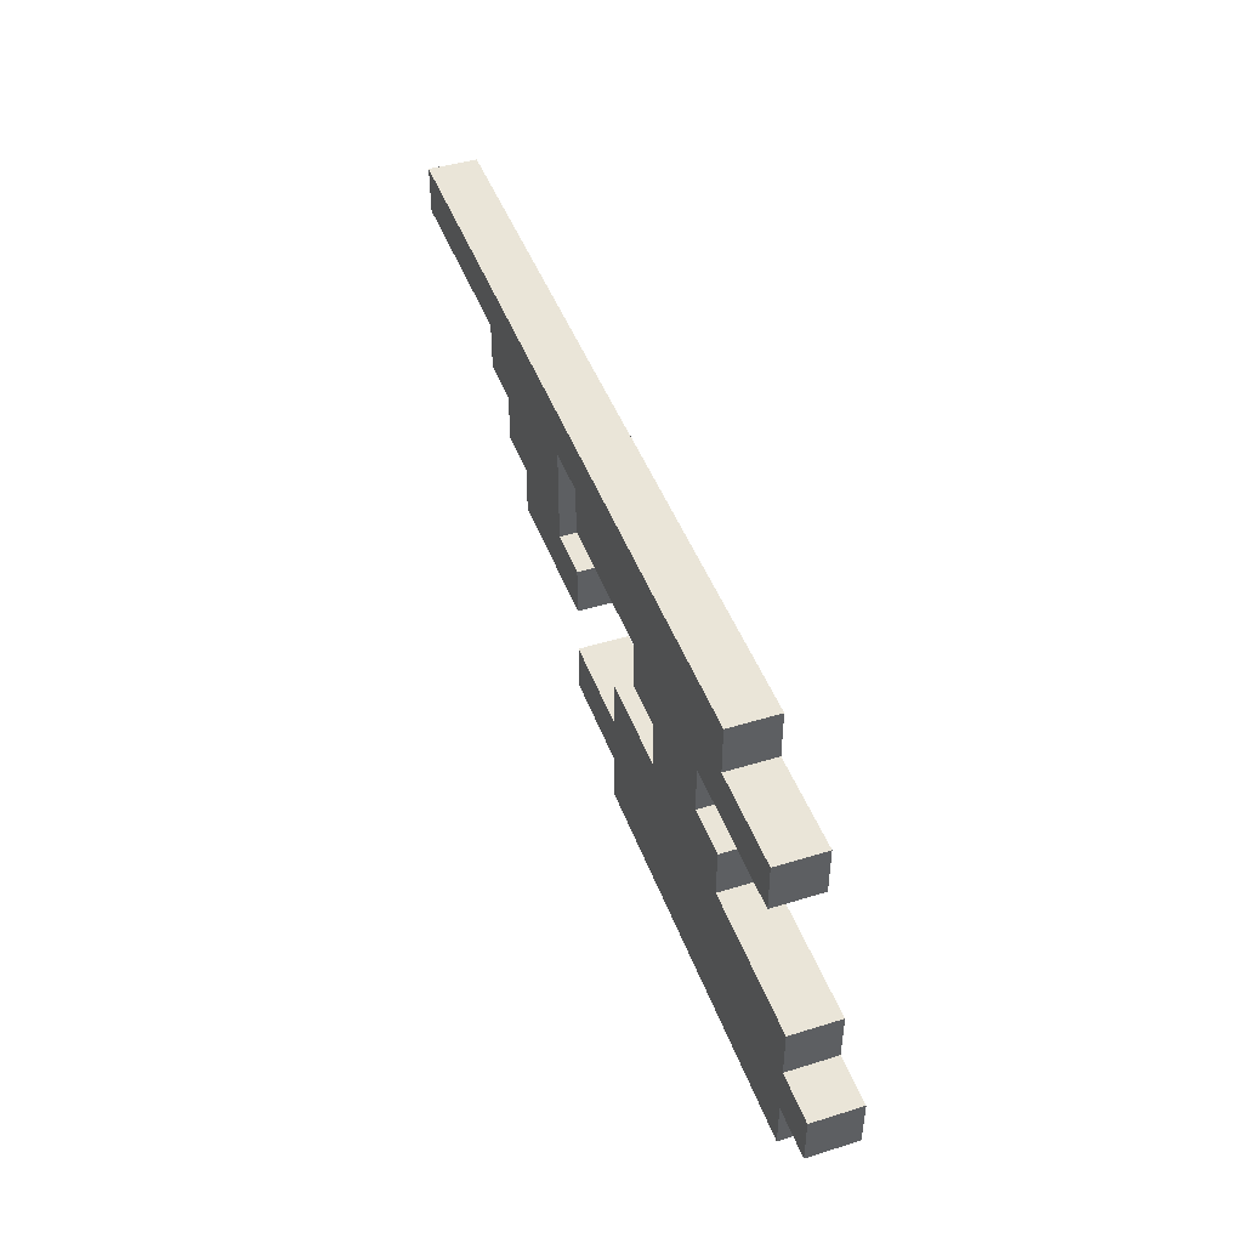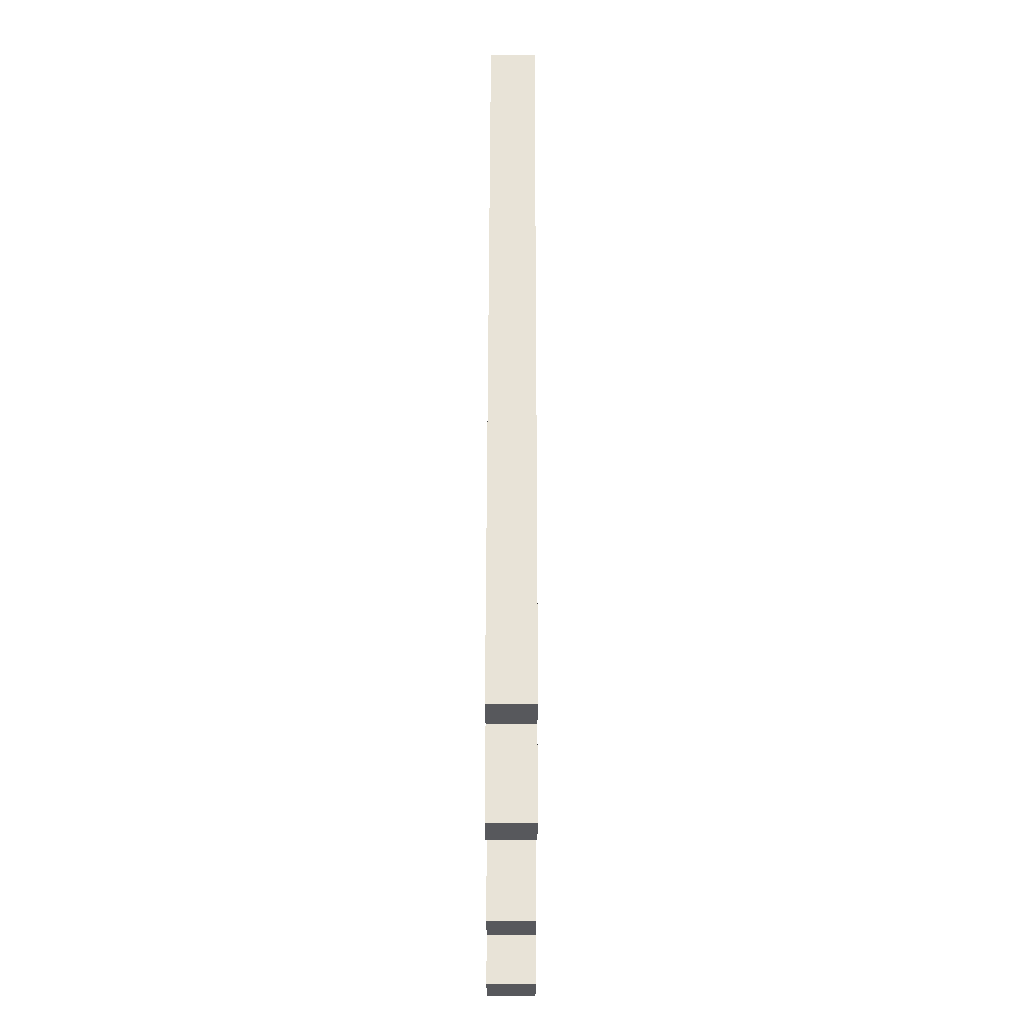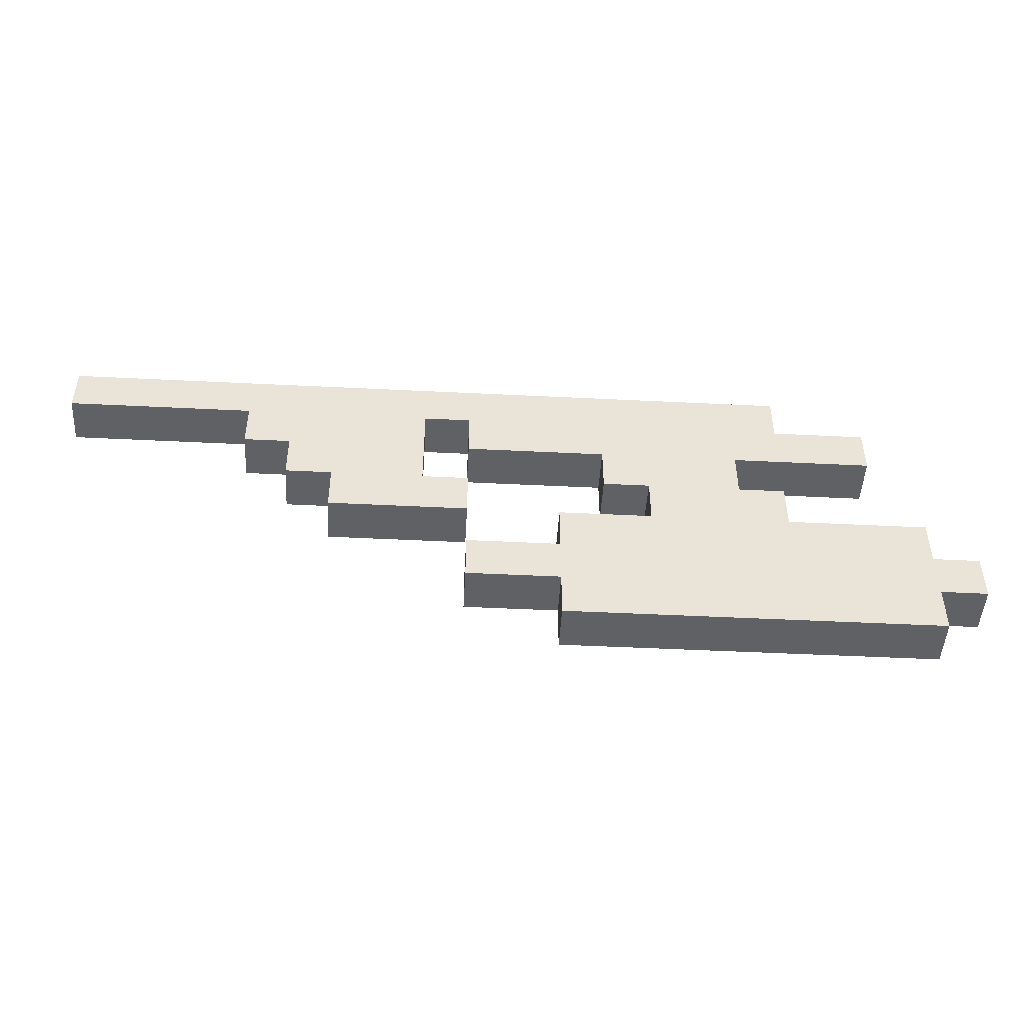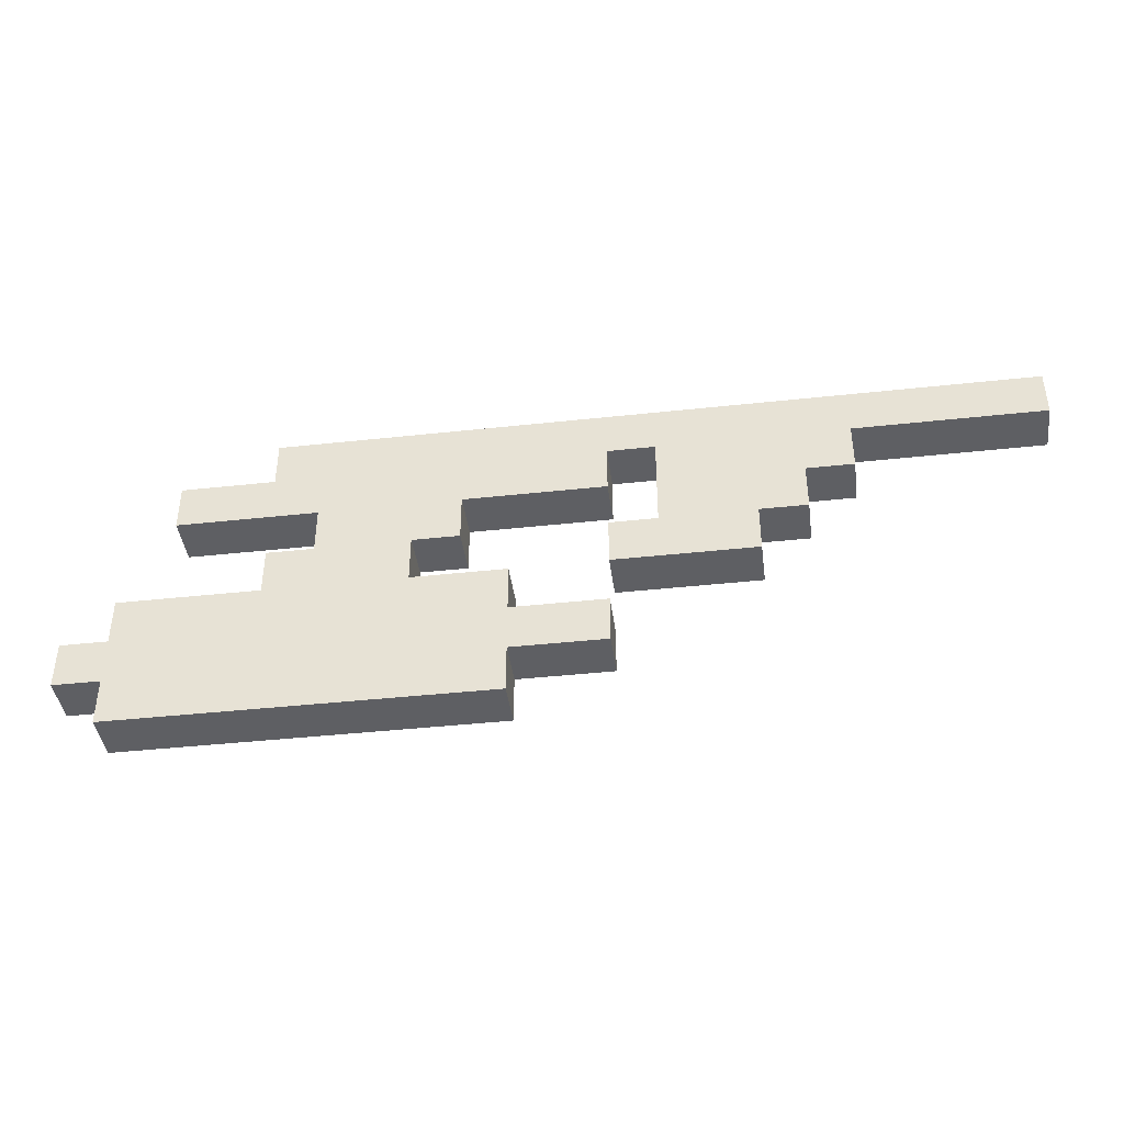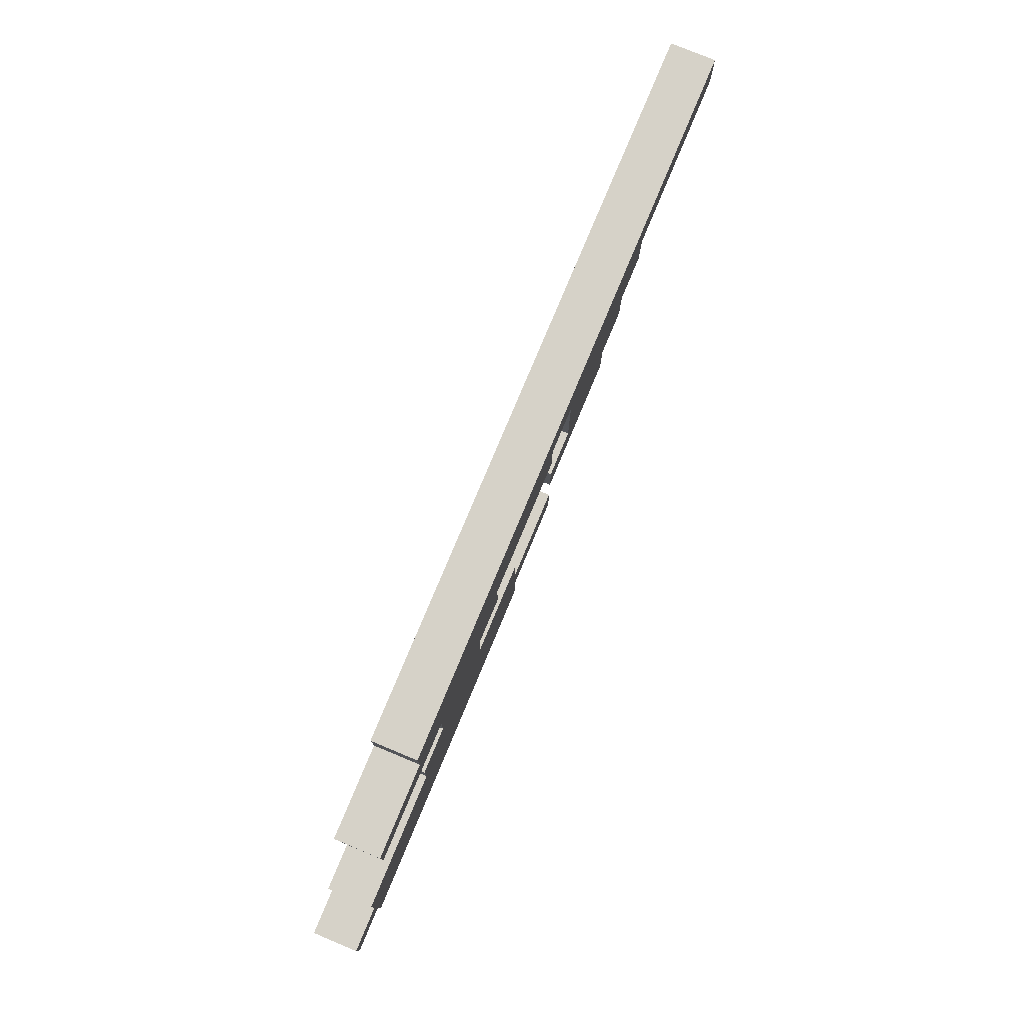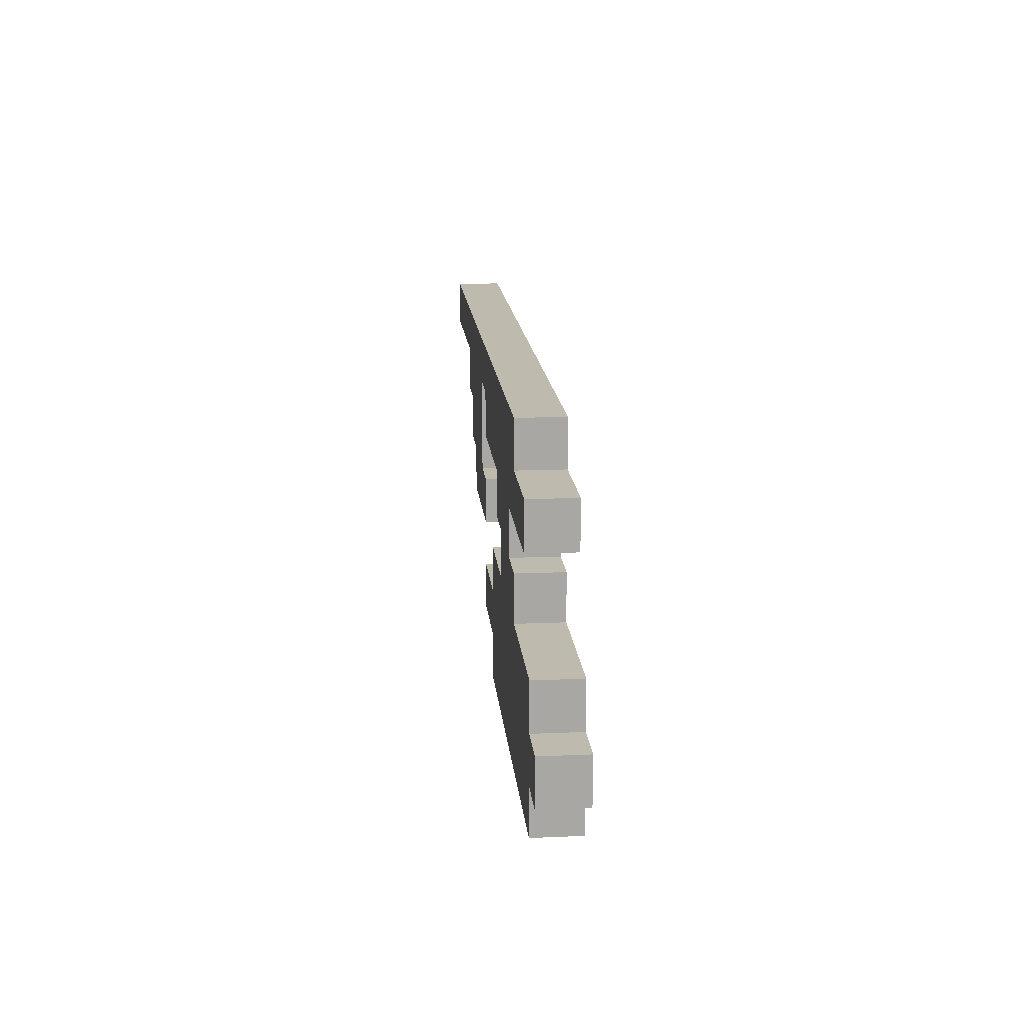
<metadata>
{"format":"obj","ext":"obj","renderer":"f3d","projection":"perspective","resolution":1024,"background":"white","views":[{"elev":45.0,"azim":-109.7,"up":"+Z"},{"elev":61.5,"azim":-89.9,"up":"+Z"},{"elev":-47.9,"azim":176.8,"up":"+Z"},{"elev":-41.6,"azim":7.5,"up":"+Z"},{"elev":77.6,"azim":-67.4,"up":"+Z"},{"elev":15.8,"azim":-95.1,"up":"+Z"}]}
</metadata>
<code>
o
v -1.9 0 -1.8
v -1.9 0 -1.9
v -1.9 0.1 -1.8
v -1.9 0.1 -1.9
v -1.8 0 -1.7
v -1.8 0 -1.8
v -1.8 0 -1.9
v -1.8 0 -2
v -1.8 0.1 -1.7
v -1.8 0.1 -1.8
v -1.8 0.1 -1.9
v -1.8 0.1 -2
v -1.7 0 -1.4
v -1.7 0 -1.5
v -1.7 0.1 -1.4
v -1.7 0.1 -1.5
v -1.5 0 -1.3
v -1.5 0 -1.4
v -1.5 0 -1.6
v -1.5 0 -1.7
v -1.5 0.1 -1.3
v -1.5 0.1 -1.4
v -1.5 0.1 -1.6
v -1.5 0.1 -1.7
v -1.4 0 -1.5
v -1.4 0 -1.6
v -1.4 0.1 -1.5
v -1.4 0.1 -1.6
v -0.8 0 -1.6
v -0.8 0 -1.7
v -0.8 0.1 -1.6
v -0.8 0.1 -1.7
v -0.7 0 -1.4
v -0.7 0 -1.6
v -0.7 0.1 -1.4
v -0.7 0.1 -1.6
v -1.2 0 -1.6
v -1.2 0 -1.7
v -1.2 0.1 -1.6
v -1.2 0.1 -1.7
v -1.1 0 -1.5
v -1.1 0 -1.6
v -1.1 0.1 -1.5
v -1.1 0.1 -1.6
v -1 0 -1.7
v -1 0 -1.8
v -1 0 -1.9
v -1 0 -2
v -1 0.1 -1.7
v -1 0.1 -1.8
v -1 0.1 -1.9
v -1 0.1 -2
v -0.8 0 -1.4
v -0.8 0 -1.5
v -0.8 0 -1.8
v -0.8 0 -1.9
v -0.8 0.1 -1.4
v -0.8 0.1 -1.5
v -0.8 0.1 -1.8
v -0.8 0.1 -1.9
v -0.5 0 -1.6
v -0.5 0 -1.7
v -0.5 0.1 -1.6
v -0.5 0.1 -1.7
v -0.4 0 -1.5
v -0.4 0 -1.6
v -0.4 0.1 -1.5
v -0.4 0.1 -1.6
v -0.3 0 -1.4
v -0.3 0 -1.5
v -0.3 0.1 -1.4
v -0.3 0.1 -1.5
v 0.1 0 -1.3
v 0.1 0 -1.4
v 0.1 0.1 -1.3
v 0.1 0.1 -1.4
v -1.5 0 -1.3
v -1.5 0.1 -1.3
v -0.3 0 -1.3
v -0.3 0.1 -1.3
v 0.1 0 -1.3
v 0.1 0.1 -1.3
v -1.7 0 -1.4
v -1.7 0.1 -1.4
v -1.5 0 -1.4
v -1.5 0.1 -1.4
v -1.5 0 -1.6
v -1.5 0.1 -1.6
v -1.4 0 -1.6
v -1.4 0.1 -1.6
v -0.8 0 -1.6
v -0.8 0.1 -1.6
v -0.7 0 -1.6
v -0.7 0.1 -1.6
v -1.8 0 -1.7
v -1.8 0.1 -1.7
v -1.5 0 -1.7
v -1.5 0.1 -1.7
v -1.2 0 -1.7
v -1.2 0.1 -1.7
v -1 0 -1.7
v -1 0.1 -1.7
v -1.9 0 -1.8
v -1.9 0.1 -1.8
v -1.8 0 -1.8
v -1.8 0.1 -1.8
v -1 0 -1.8
v -1 0.1 -1.8
v -0.8 0 -1.8
v -0.8 0.1 -1.8
v -0.8 0 -1.4
v -0.8 0.1 -1.4
v -0.7 0 -1.4
v -0.7 0.1 -1.4
v -0.3 0 -1.4
v -0.3 0.1 -1.4
v 0.1 0 -1.4
v 0.1 0.1 -1.4
v -1.7 0 -1.5
v -1.7 0.1 -1.5
v -1.4 0 -1.5
v -1.4 0.1 -1.5
v -1.1 0 -1.5
v -1.1 0.1 -1.5
v -0.8 0 -1.5
v -0.8 0.1 -1.5
v -0.4 0 -1.5
v -0.4 0.1 -1.5
v -0.3 0 -1.5
v -0.3 0.1 -1.5
v -1.2 0 -1.6
v -1.2 0.1 -1.6
v -1.1 0 -1.6
v -1.1 0.1 -1.6
v -0.5 0 -1.6
v -0.5 0.1 -1.6
v -0.4 0 -1.6
v -0.4 0.1 -1.6
v -0.8 0 -1.7
v -0.8 0.1 -1.7
v -0.5 0 -1.7
v -0.5 0.1 -1.7
v -1.9 0 -1.9
v -1.9 0.1 -1.9
v -1.8 0 -1.9
v -1.8 0.1 -1.9
v -1 0 -1.9
v -1 0.1 -1.9
v -0.8 0 -1.9
v -0.8 0.1 -1.9
v -1.8 0 -2
v -1.8 0.1 -2
v -1 0 -2
v -1 0.1 -2
v -1.5 0 -1.3
v -0.3 0 -1.3
v 0.1 0 -1.3
v -1.7 0 -1.4
v -1.5 0 -1.4
v -0.8 0 -1.4
v -0.7 0 -1.4
v -0.3 0 -1.4
v 0.1 0 -1.4
v -1.7 0 -1.5
v -1.4 0 -1.5
v -1.1 0 -1.5
v -0.8 0 -1.5
v -0.4 0 -1.5
v -0.3 0 -1.5
v -1.5 0 -1.6
v -1.4 0 -1.6
v -1.2 0 -1.6
v -1.1 0 -1.6
v -0.8 0 -1.6
v -0.7 0 -1.6
v -0.5 0 -1.6
v -0.4 0 -1.6
v -1.8 0 -1.7
v -1.5 0 -1.7
v -1.4 0 -1.7
v -1.3 0 -1.7
v -1.2 0 -1.7
v -1 0 -1.7
v -0.8 0 -1.7
v -0.5 0 -1.7
v -1.9 0 -1.8
v -1.8 0 -1.8
v -1.7 0 -1.8
v -1.4 0 -1.8
v -1.3 0 -1.8
v -1.1 0 -1.8
v -1 0 -1.8
v -0.8 0 -1.8
v -1.9 0 -1.9
v -1.8 0 -1.9
v -1.7 0 -1.9
v -1.1 0 -1.9
v -1 0 -1.9
v -0.8 0 -1.9
v -1.8 0 -2
v -1 0 -2
v -1.5 0.1 -1.3
v -0.3 0.1 -1.3
v 0.1 0.1 -1.3
v -1.7 0.1 -1.4
v -1.5 0.1 -1.4
v -0.8 0.1 -1.4
v -0.7 0.1 -1.4
v -0.3 0.1 -1.4
v 0.1 0.1 -1.4
v -1.7 0.1 -1.5
v -1.4 0.1 -1.5
v -1.1 0.1 -1.5
v -0.8 0.1 -1.5
v -0.4 0.1 -1.5
v -0.3 0.1 -1.5
v -1.5 0.1 -1.6
v -1.4 0.1 -1.6
v -1.2 0.1 -1.6
v -1.1 0.1 -1.6
v -0.8 0.1 -1.6
v -0.7 0.1 -1.6
v -0.5 0.1 -1.6
v -0.4 0.1 -1.6
v -1.8 0.1 -1.7
v -1.5 0.1 -1.7
v -1.4 0.1 -1.7
v -1.3 0.1 -1.7
v -1.2 0.1 -1.7
v -1 0.1 -1.7
v -0.8 0.1 -1.7
v -0.5 0.1 -1.7
v -1.9 0.1 -1.8
v -1.8 0.1 -1.8
v -1.7 0.1 -1.8
v -1.4 0.1 -1.8
v -1.3 0.1 -1.8
v -1.1 0.1 -1.8
v -1 0.1 -1.8
v -0.8 0.1 -1.8
v -1.9 0.1 -1.9
v -1.8 0.1 -1.9
v -1.7 0.1 -1.9
v -1.1 0.1 -1.9
v -1 0.1 -1.9
v -0.8 0.1 -1.9
v -1.8 0.1 -2
v -1 0.1 -2
f 3 2 1
f 4 2 3
f 9 6 5
f 10 6 9
f 11 8 7
f 12 8 11
f 15 14 13
f 16 14 15
f 21 18 17
f 22 18 21
f 23 20 19
f 24 20 23
f 27 26 25
f 28 26 27
f 31 30 29
f 32 30 31
f 35 34 33
f 36 34 35
f 37 38 39
f 39 38 40
f 41 42 43
f 43 42 44
f 45 46 49
f 49 46 50
f 47 48 51
f 51 48 52
f 53 54 57
f 57 54 58
f 55 56 59
f 59 56 60
f 61 62 63
f 63 62 64
f 65 66 67
f 67 66 68
f 69 70 71
f 71 70 72
f 73 74 75
f 75 74 76
f 79 78 77
f 80 78 79
f 81 80 79
f 82 80 81
f 85 84 83
f 86 84 85
f 89 88 87
f 90 88 89
f 93 92 91
f 94 92 93
f 97 96 95
f 98 96 97
f 101 100 99
f 102 100 101
f 105 104 103
f 106 104 105
f 109 108 107
f 110 108 109
f 111 112 113
f 113 112 114
f 115 116 117
f 117 116 118
f 119 120 121
f 121 120 122
f 123 124 125
f 125 124 126
f 127 128 129
f 129 128 130
f 131 132 133
f 133 132 134
f 135 136 137
f 137 136 138
f 139 140 141
f 141 140 142
f 143 144 145
f 145 144 146
f 147 148 149
f 149 148 150
f 151 152 153
f 153 152 154
f 159 156 155
f 160 156 159
f 161 156 160
f 162 157 156
f 162 156 161
f 163 157 162
f 164 159 158
f 164 160 159
f 165 160 164
f 166 160 165
f 167 160 166
f 168 162 161
f 169 162 168
f 171 166 165
f 172 166 171
f 173 166 172
f 175 168 161
f 176 168 175
f 177 168 176
f 179 171 170
f 179 172 171
f 180 172 179
f 181 172 180
f 182 172 181
f 184 176 175
f 184 175 174
f 185 176 184
f 187 179 178
f 187 180 179
f 188 180 187
f 189 181 180
f 189 180 188
f 190 183 182
f 190 181 189
f 190 182 181
f 191 183 190
f 192 183 191
f 194 187 186
f 194 188 187
f 195 188 194
f 196 189 188
f 196 188 195
f 196 190 189
f 196 191 190
f 197 193 192
f 197 191 196
f 197 192 191
f 198 193 197
f 199 193 198
f 200 196 195
f 200 198 197
f 200 197 196
f 201 198 200
f 202 203 206
f 206 203 207
f 207 203 208
f 203 204 209
f 208 203 209
f 209 204 210
f 205 206 211
f 206 207 211
f 211 207 212
f 212 207 213
f 213 207 214
f 208 209 215
f 215 209 216
f 212 213 218
f 218 213 219
f 219 213 220
f 208 215 222
f 222 215 223
f 223 215 224
f 217 218 226
f 218 219 226
f 226 219 227
f 227 219 228
f 228 219 229
f 222 223 231
f 221 222 231
f 231 223 232
f 225 226 234
f 226 227 234
f 234 227 235
f 227 228 236
f 235 227 236
f 229 230 237
f 236 228 237
f 228 229 237
f 237 230 238
f 238 230 239
f 233 234 241
f 234 235 241
f 241 235 242
f 235 236 243
f 242 235 243
f 236 237 243
f 237 238 243
f 239 240 244
f 243 238 244
f 238 239 244
f 244 240 245
f 245 240 246
f 242 243 247
f 244 245 247
f 243 244 247
f 247 245 248

</code>
